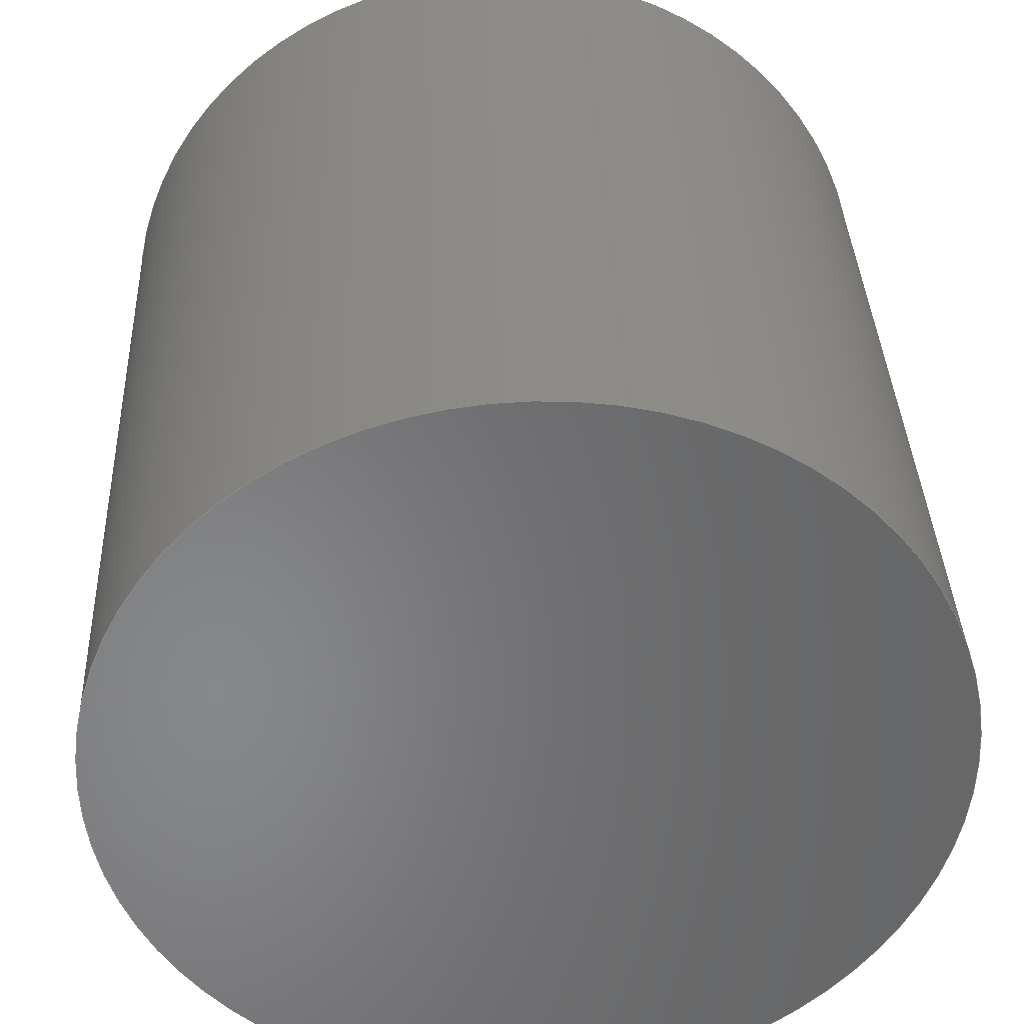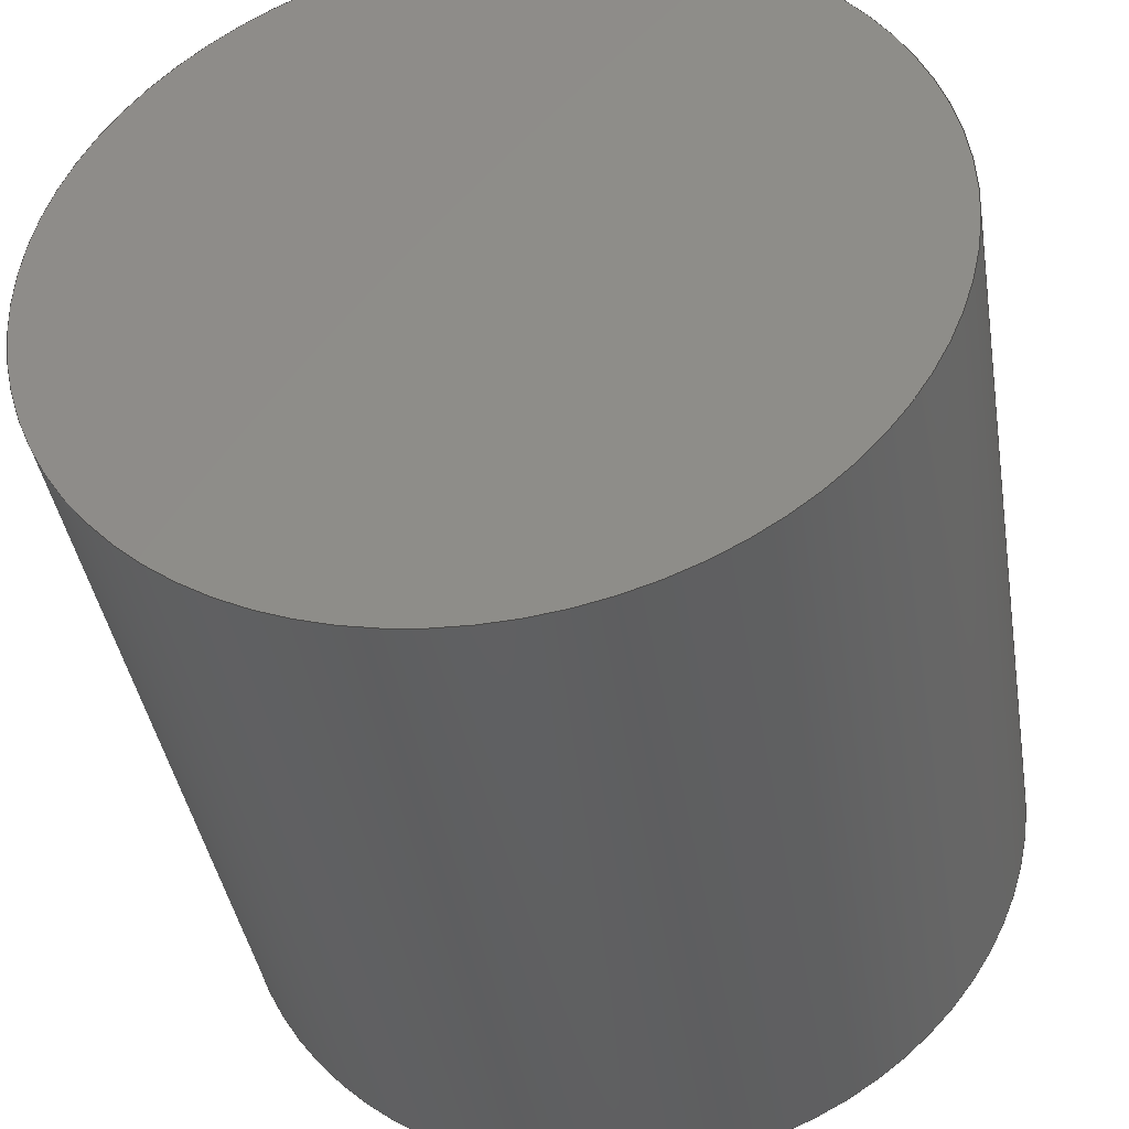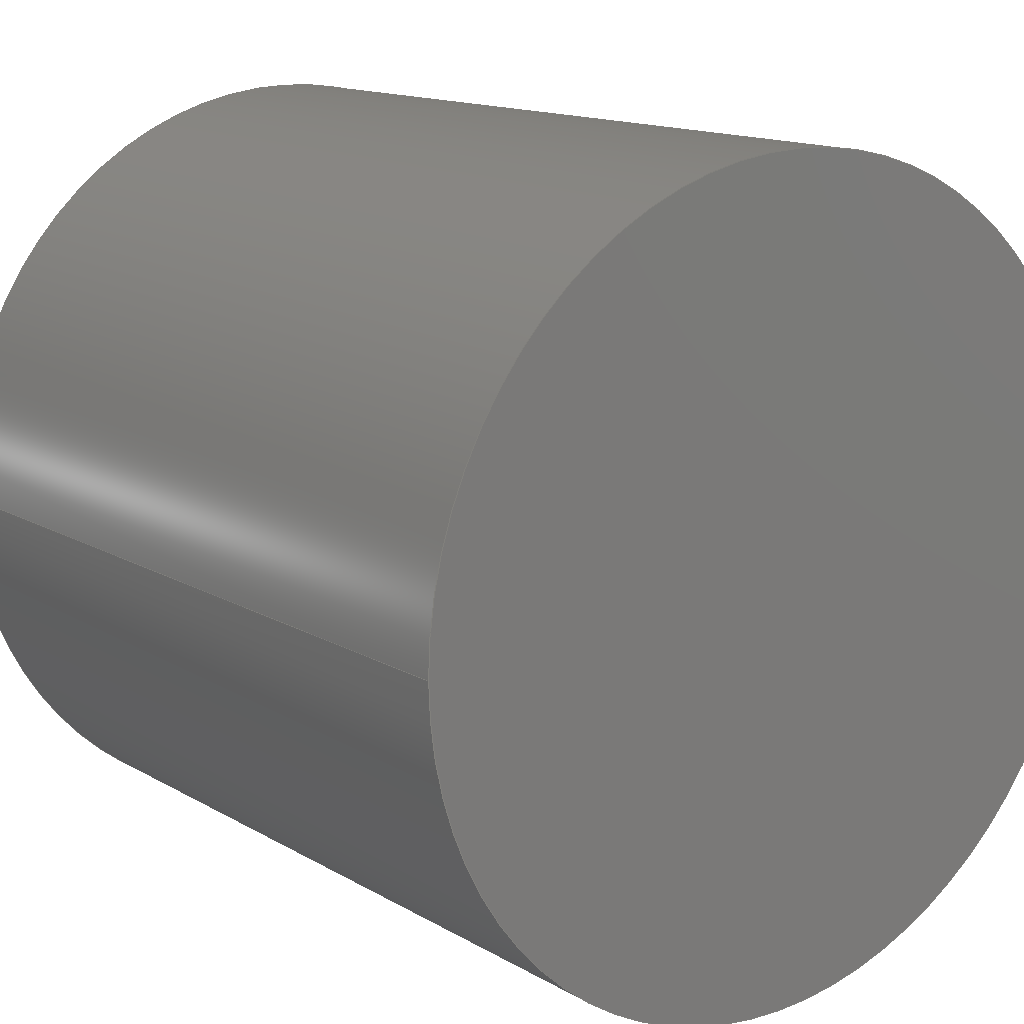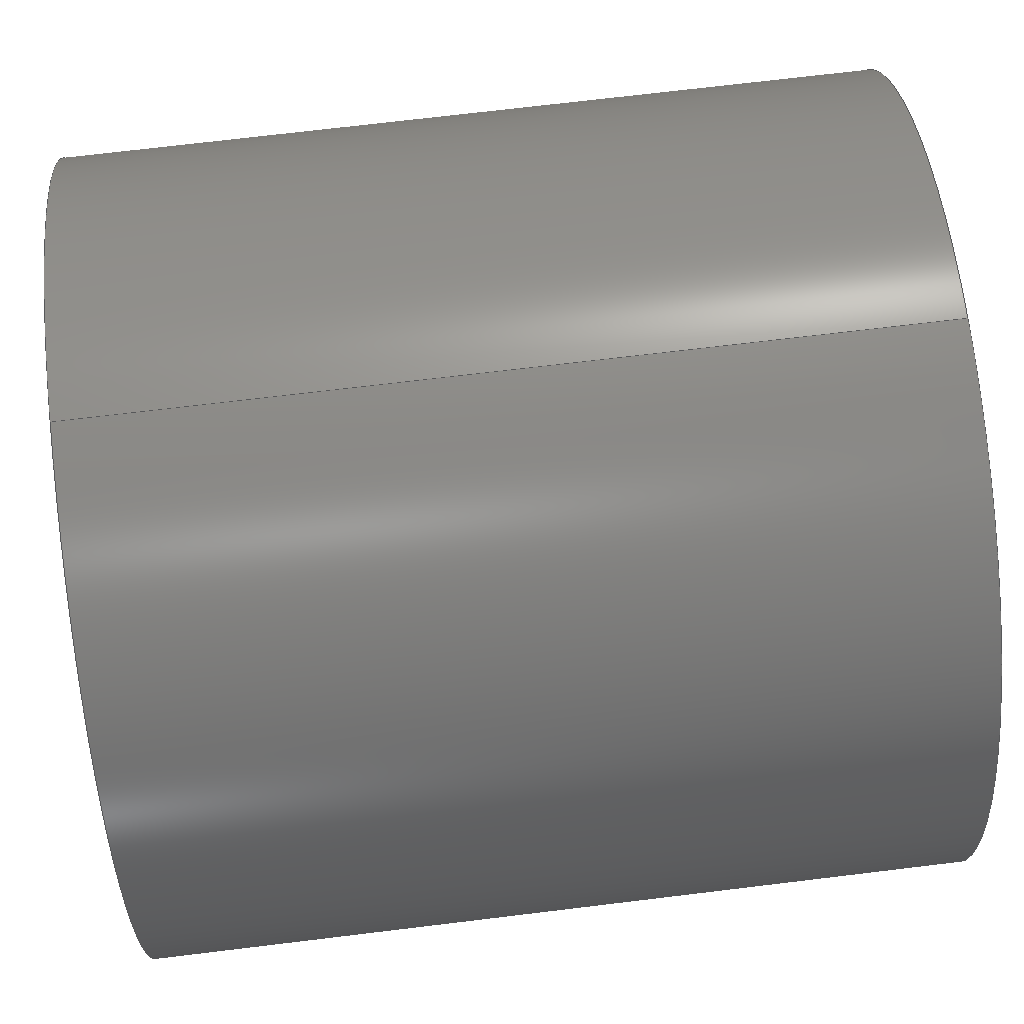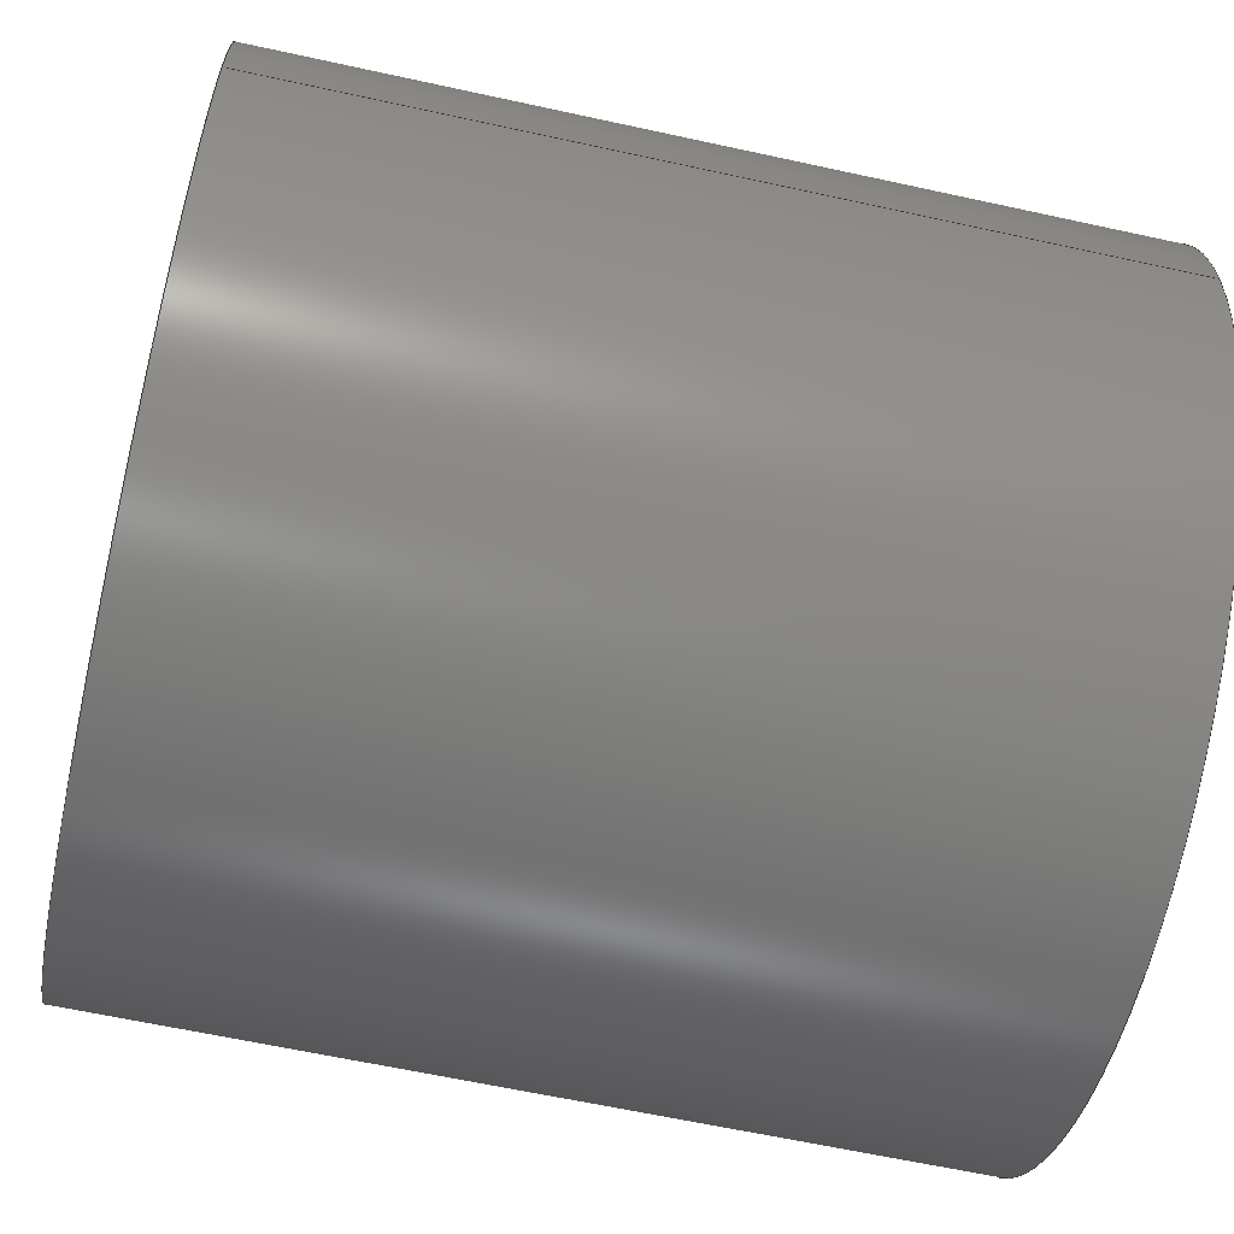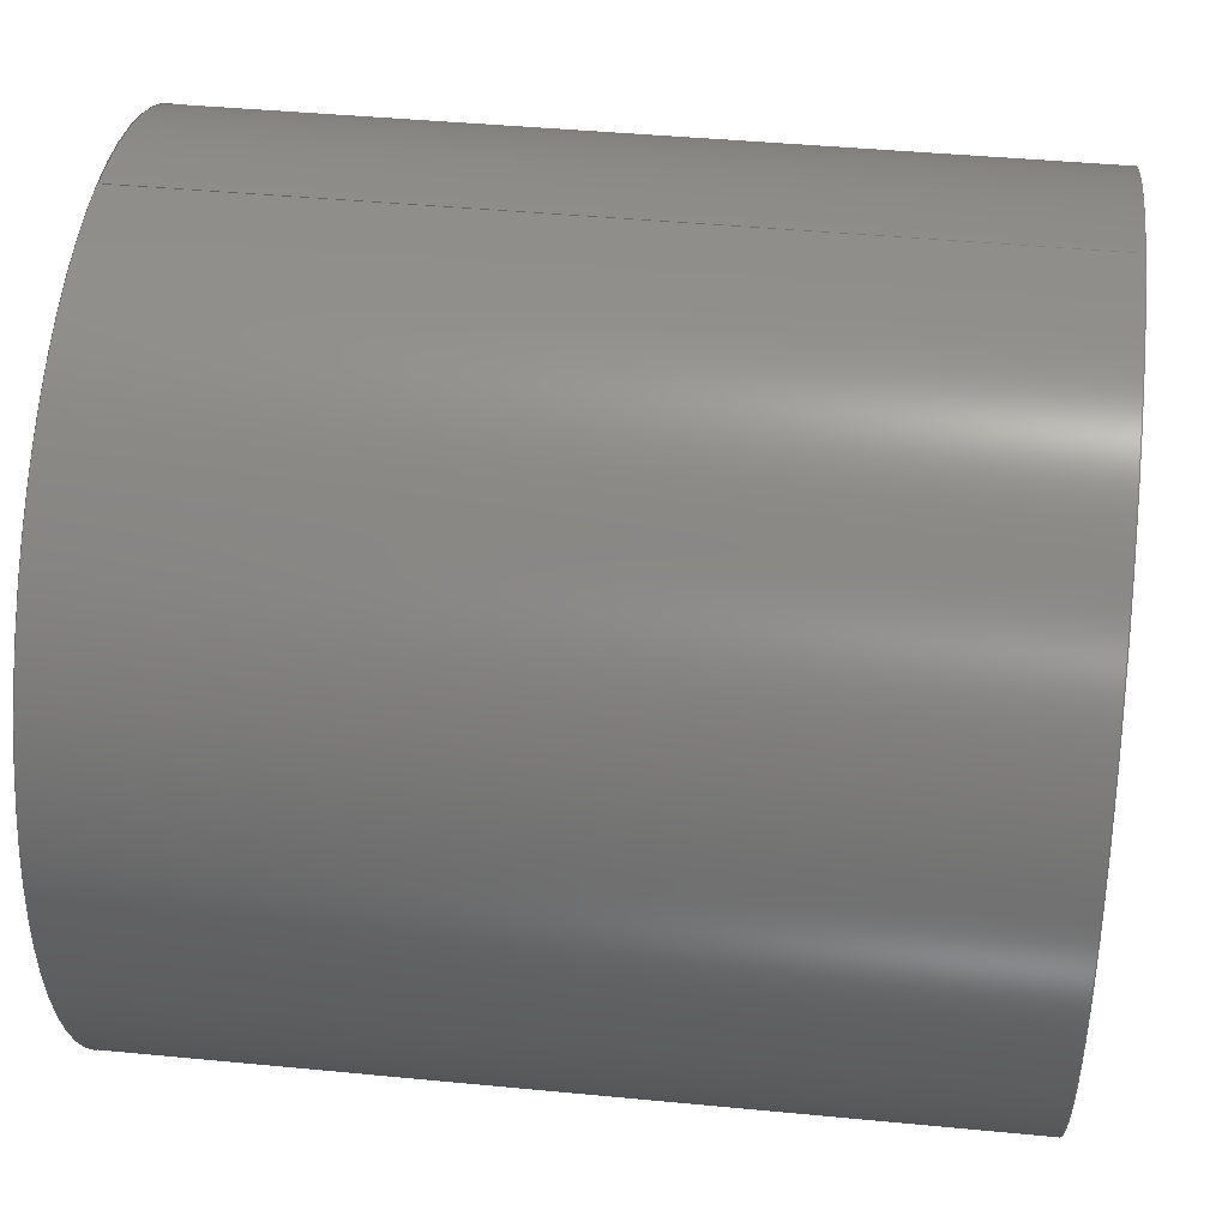
<metadata>
{"format":"iges","ext":"igs","renderer":"f3d","projection":"perspective","resolution":1024,"background":"white","views":[{"elev":36.0,"azim":87.6,"up":"+Z"},{"elev":-40.9,"azim":99.3,"up":"+Z"},{"elev":14.0,"azim":51.8,"up":"+Z"},{"elev":72.1,"azim":-6.9,"up":"+Y"},{"elev":-62.0,"azim":-12.6,"up":"+Z"},{"elev":41.4,"azim":6.7,"up":"+Y"}]}
</metadata>
<code>
START RECORD GO HERE.
1H,,1H;,20HCNEXT - IGES PRODUCT,18Hcylinder_CATIA.igs,44HIBM CATIA IGES
- CATIA Version 5 Release 14 ,27HCATIA Version 5 Release 14 ,32,75,6,75,
15,5HPart1,1,2,2HMM,1000,1,15H2.005e+07,0.001,1e+04,13HAdmin
istrator,8HVCAD-23B,11,0,15H2.005e+07,;
     110       1       0       0       0       0       0       001010001
     110       0       0       1       0                               0
     110       2       0       0       0       0       0       001010001
     110       0       0       1       0                               0
     120       3       0       0       0       0       0       001010001
     120       0       0       1       0                               0
     124       4       0       0       0       0       0       001020201
     124       0       0       1       0                               0
     100       5       0       0       0       0       7       001010001
     100       0       0       1       0                               0
     110       6       0       0       0       0       0       001010001
     110       0       0       1       0                               0
     124       7       0       0       0       0       0       001020201
     124       0       0       2       0                               0
     100       9       0       0       0       0      13       001010001
     100       0       0       1       0                               0
     110      10       0       0       0       0       0       001010001
     110       0       0       1       0                               0
     102      11       0       0       0       0       0       001010001
     102       0       0       1       0                               0
     142      12       0       0       0       0       0       001010001
     142       0       0       1       0                               0
     144      13       0       0   10000       0       0       000000000
     144       0       0       1       0                               0
     110      14       0       0       0       0       0       001010001
     110       0       0       1       0                               0
     110      15       0       0       0       0       0       001010001
     110       0       0       1       0                               0
     120      16       0       0       0       0       0       001010001
     120       0       0       1       0                               0
     124      17       0       0       0       0       0       001020201
     124       0       0       2       0                               0
     100      19       0       0       0       0      31       001010001
     100       0       0       1       0                               0
     110      20       0       0       0       0       0       001010001
     110       0       0       1       0                               0
     124      21       0       0       0       0       0       001020201
     124       0       0       1       0                               0
     100      22       0       0       0       0      37       001010001
     100       0       0       1       0                               0
     110      23       0       0       0       0       0       001010001
     110       0       0       1       0                               0
     102      24       0       0       0       0       0       001010001
     102       0       0       1       0                               0
     142      25       0       0       0       0       0       001010001
     142       0       0       1       0                               0
     144      26       0       0   10000       0       0       000000000
     144       0       0       1       0                               0
     108      27       0       0       0       0       0       001010001
     108       0       0       1       0                               0
     124      28       0       0       0       0       0       001020201
     124       0       0       1       0                               0
     100      29       0       0       0       0      51       001010001
     100       0       0       1       0                               0
     124      30       0       0       0       0       0       001020201
     124       0       0       2       0                               0
     100      32       0       0       0       0      55       001010001
     100       0       0       1       0                               0
     102      33       0       0       0       0       0       001010001
     102       0       0       1       0                               0
     142      34       0       0       0       0       0       001010001
     142       0       0       1       0                               0
     144      35       0       0   10000       0       0       000000000
     144       0       0       1       0                               0
     108      36       0       0       0       0       0       001010001
     108       0       0       1       0                               0
     124      37       0       0       0       0       0       001020201
     124       0       0       1       0                               0
     100      38       0       0       0       0      67       001010001
     100       0       0       1       0                               0
     124      39       0       0       0       0       0       001020201
     124       0       0       2       0                               0
     100      41       0       0       0       0      71       001010001
     100       0       0       1       0                               0
     102      42       0       0       0       0       0       001010001
     102       0       0       1       0                               0
     142      43       0       0       0       0       0       001010001
     142       0       0       1       0                               0
     144      44       0       0   10000       0       0       000000000
     144       0       0       1       0                               0
110,50,0,0,51,0,0,0,0;                                     1
110,0,50,0,100,50,0,0,0;                                   3
120,1,3,0,6.283,0,0;                                           5
124,0,0,1,100,1,0,0,0,0,1,0,0,0,0;             7
100,0,0,0,50,0,-50,6.123e-15,0,0;                   9
110,100,-50,6.123e-15,0,-50,6.123e-15,0,0;      11
124,0,0,-1,0,-1,1.225e-16,0,0,                   13
1.225e-16,1,0,0,0,0;                                     13
100,0,0,0,50,0,-50,6.123e-15,0,0;                  15
110,0,50,0,100,50,0,0,0;                                  17
102,4,9,11,15,17,0,0;                                                 19
142,0,5,0,19,2,0,0;                                                   21
144,5,1,0,21,0,0;                                                     23
110,50,0,0,51,0,0,0,0;                                    25
110,0,-50,6.123e-15,100,-50,6.123e-15,0,0;      27
120,25,27,0,6.283,0,0;                                        29
124,0,0,1,100,-1,-1.225e-16,0,0,                 31
1.225e-16,-1,0,0,0,0;                                    31
100,0,0,0,50,0,-50,-6.123e-15,0,0;                 33
110,100,50,0,0,50,0,0,0;                                  35
124,0,0,-1,0,1,0,0,0,0,-1,0,0,0,0;            37
100,0,0,0,50,0,-50,-6.123e-15,0,0;                 39
110,0,-50,6.123e-15,100,-50,6.123e-15,0,0;      41
102,4,33,35,39,41,0,0;                                                43
142,0,29,0,43,2,0,0;                                                  45
144,29,1,0,45,0,0;                                                    47
108,1,0,0,0,0,0,0,0,1,0,0;                            49
124,0,0,1,0,1,0,0,0,0,1,0,0,0,0;              51
100,0,0,0,50,0,-50,6.123e-15,0,0;                  53
124,0,0,1,0,-1,-1.225e-16,0,0,                   55
1.225e-16,-1,0,0,0,0;                                    55
100,0,0,0,50,0,-50,-6.123e-15,0,0;                 57
102,2,53,57,0,0;                                                      59
142,0,49,0,59,2,0,0;                                                  61
144,49,1,0,61,0,0;                                                    63
108,1,0,0,100,0,100,0,0,1,0,0;                        65
124,0,0,-1,100,1,0,0,0,0,-1,0,0,0,0;          67
100,0,0,0,50,0,-50,-6.123e-15,0,0;                 69
124,0,0,-1,100,-1,1.225e-16,0,0,                 71
1.225e-16,1,0,0,0,0;                                     71
100,0,0,0,50,0,-50,6.123e-15,0,0;                  73
102,2,69,73,0,0;                                                      75
142,0,65,0,75,2,0,0;                                                  77
144,65,1,0,77,0,0;                                                    79
S      1G      4D     80P     44
</code>
